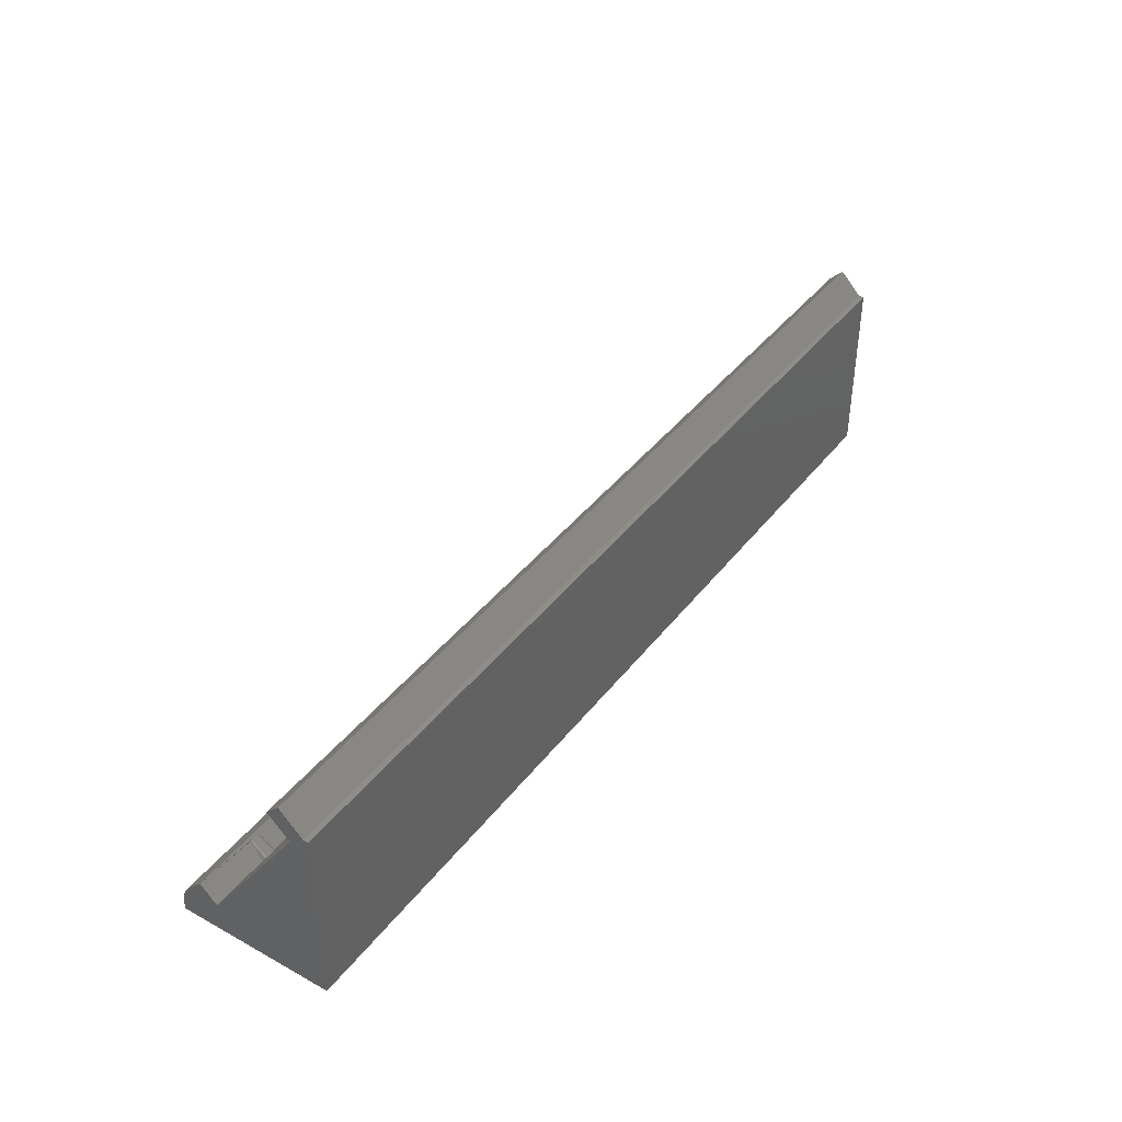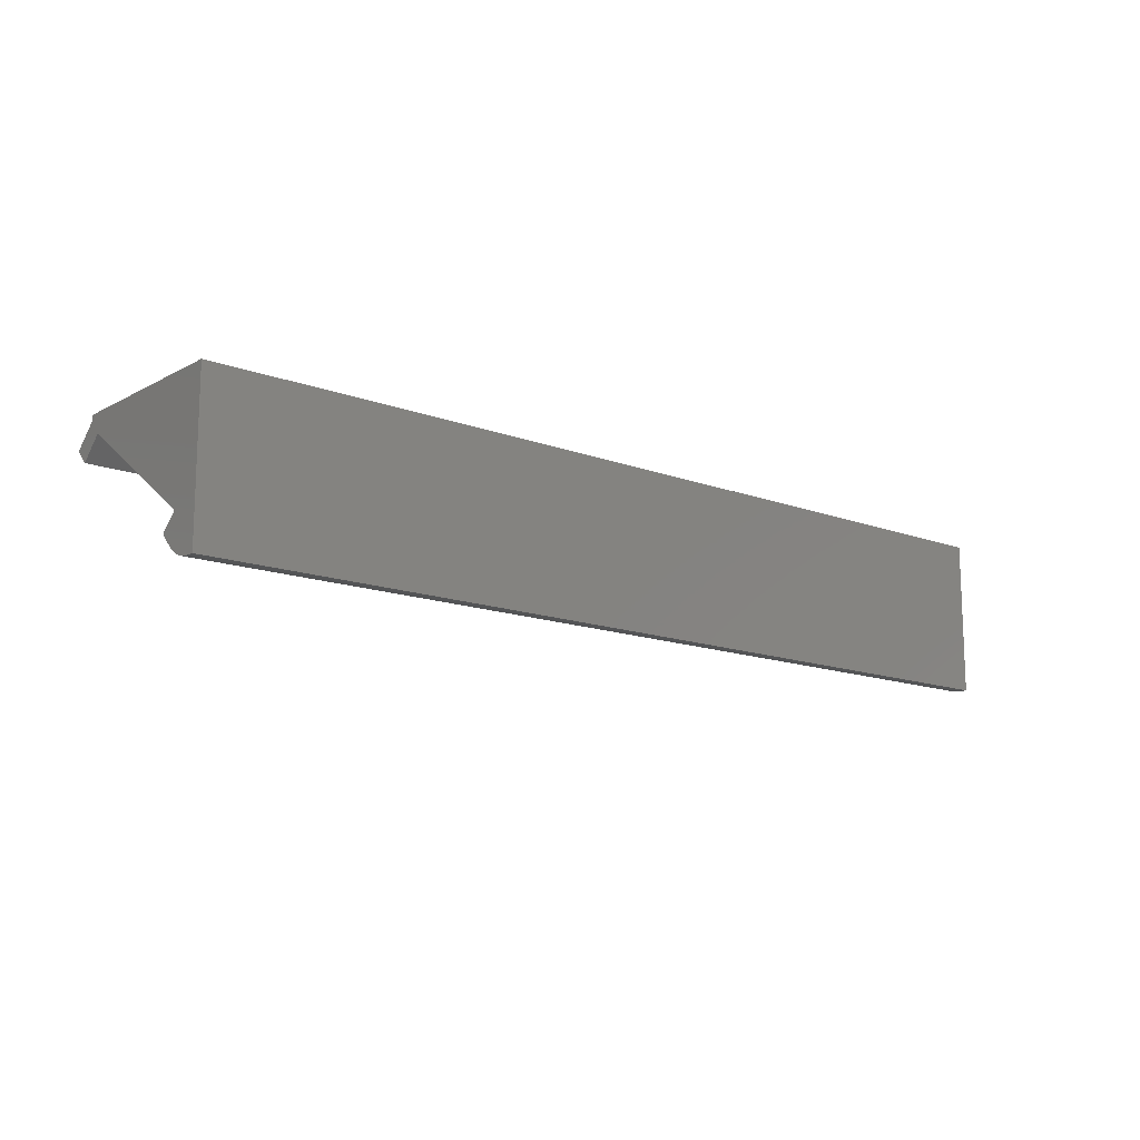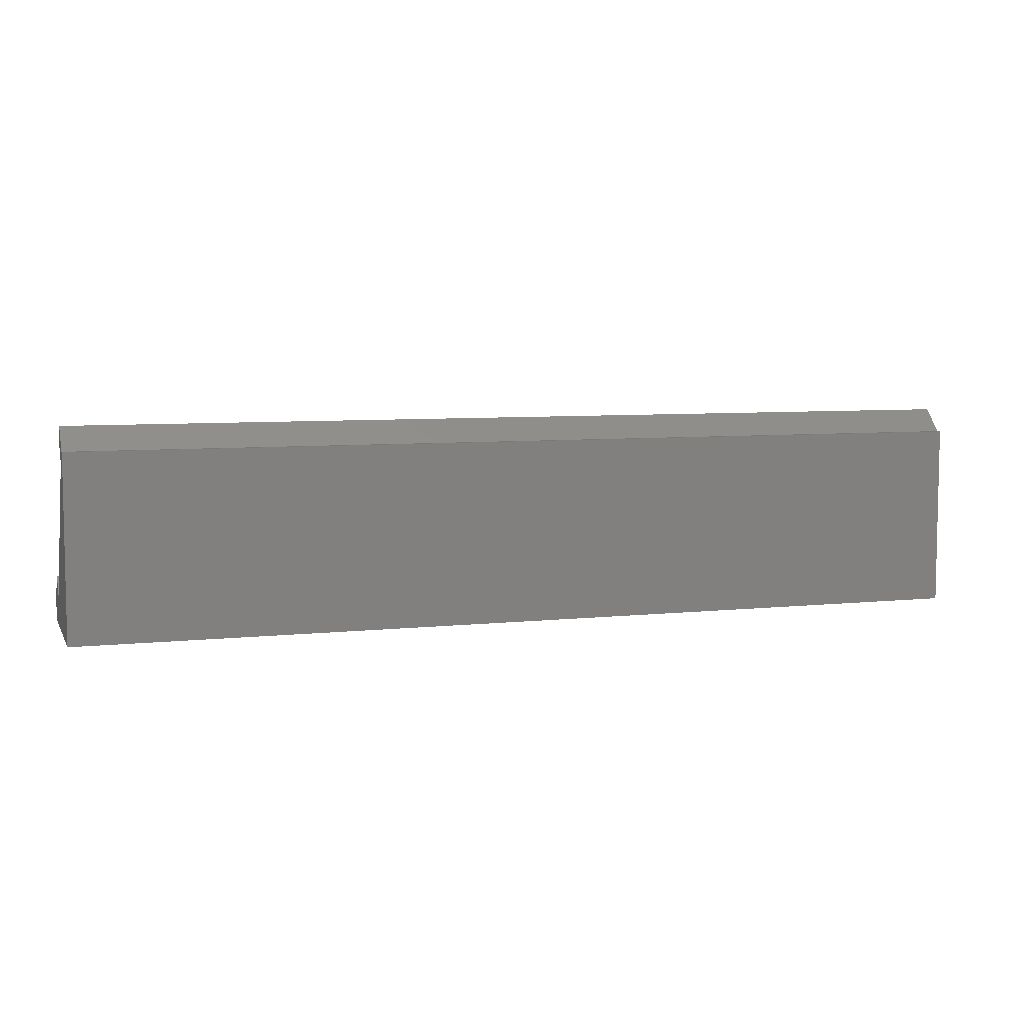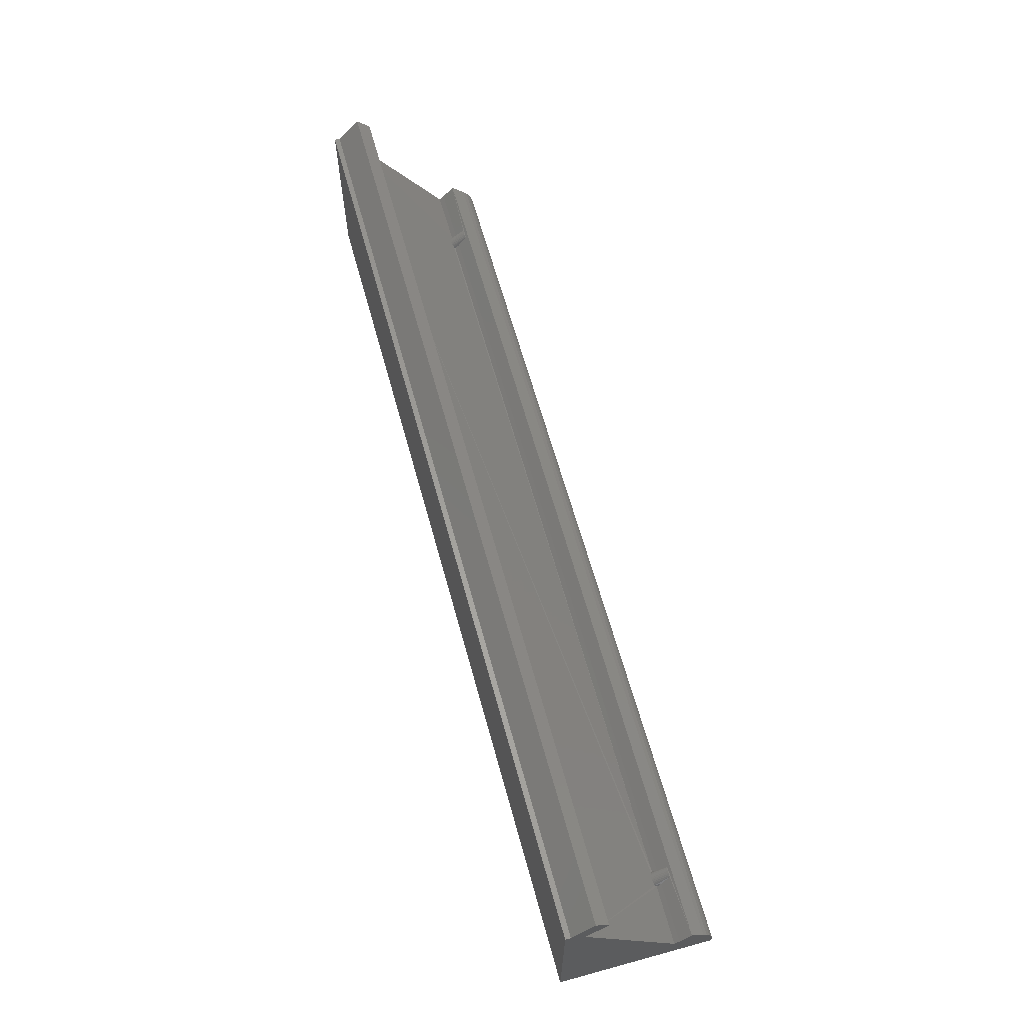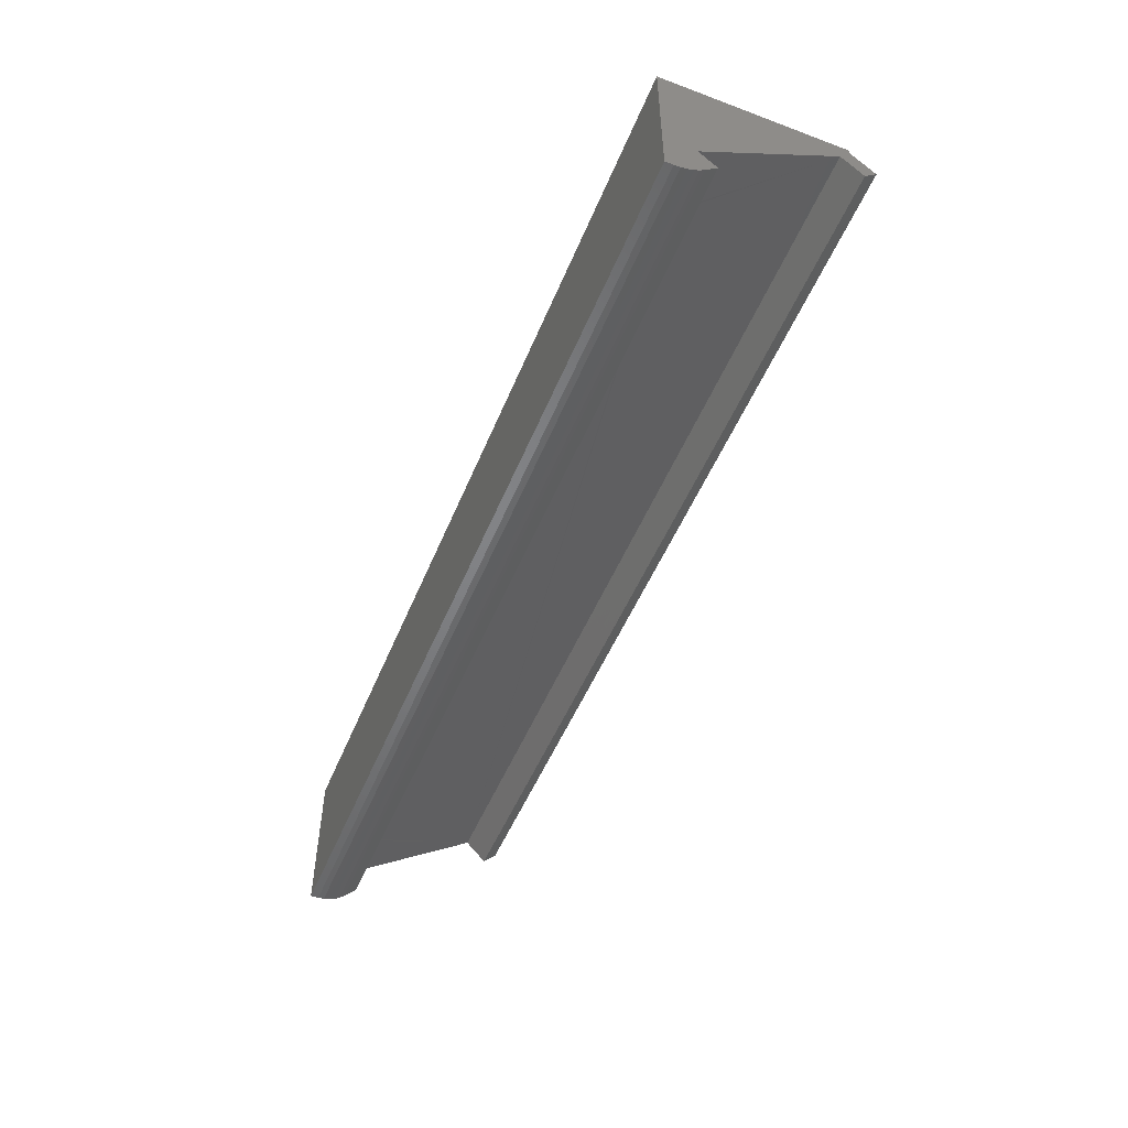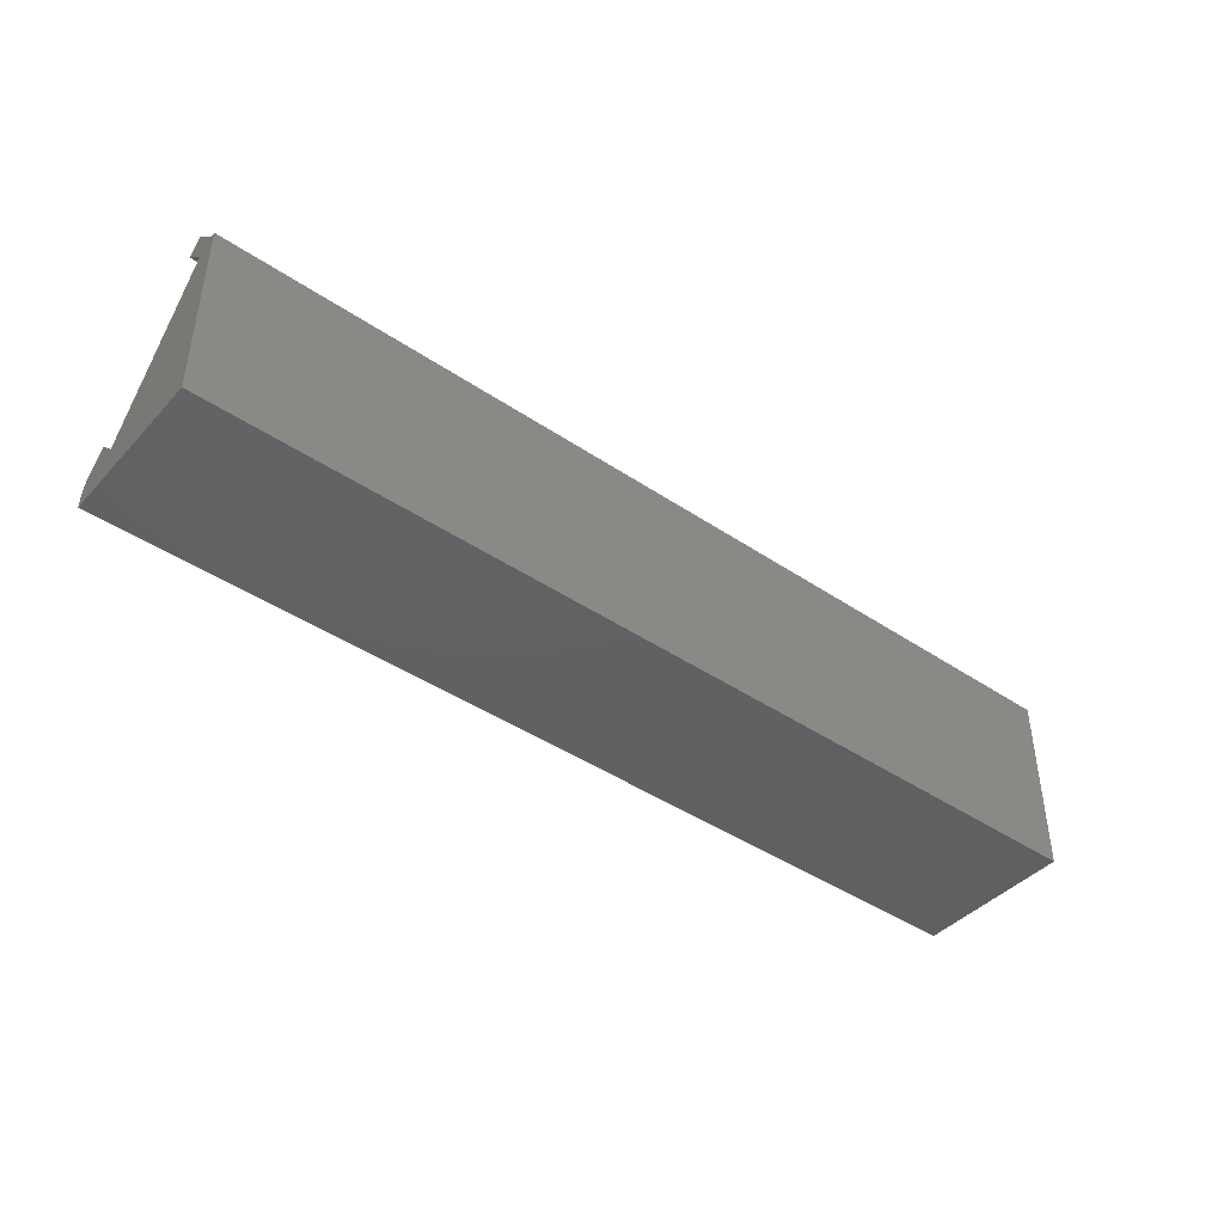
<metadata>
{"format":"stl","ext":"stl","renderer":"f3d","projection":"perspective","resolution":1024,"background":"white","views":[{"elev":40.3,"azim":123.9,"up":"+Z"},{"elev":-13.6,"azim":139.8,"up":"+Y"},{"elev":6.5,"azim":162.1,"up":"+Z"},{"elev":63.5,"azim":-105.4,"up":"+Z"},{"elev":-51.3,"azim":-112.1,"up":"+Y"},{"elev":-42.8,"azim":141.2,"up":"+Z"}]}
</metadata>
<code>
# stl→obj: 80 verts, 156 faces
v 0.3153 0.01357 0.02919
v 0.316 0.01847 0.02699
v 0.3149 0.01722 0.0257
v 0.3172 0.006075 0.03701
v 0.3169 0.01893 0.02767
v 0.3178 0.0193 0.02821
v 0.3253 0.006075 0.03701
v 0.3272 0.01357 0.02919
v 0.3264 0.01847 0.02699
v 0.3275 0.01722 0.0257
v 0.3189 0.01958 0.02862
v 0.3182 0.006438 0.03753
v 0.32 0.01975 0.02886
v 0.3194 0.006686 0.03788
v 0.3212 0.01981 0.02895
v 0.3206 0.006812 0.03806
v 0.3224 0.01975 0.02886
v 0.3218 0.006812 0.03806
v 0.3235 0.01958 0.02862
v 0.323 0.006686 0.03788
v 0.3246 0.0193 0.02821
v 0.3242 0.006438 0.03753
v 0.3256 0.01893 0.02767
v 0.3212 0.006075 0.03701
v -0.3272 0.01357 0.02919
v -0.3264 0.01847 0.02699
v -0.3275 0.01722 0.0257
v -0.3253 0.006075 0.03701
v -0.3256 0.01893 0.02767
v -0.3246 0.0193 0.02821
v -0.3172 0.006075 0.03701
v -0.3153 0.01357 0.02919
v -0.316 0.01847 0.02699
v -0.3149 0.01722 0.0257
v -0.3235 0.01958 0.02862
v -0.3242 0.006438 0.03753
v -0.3224 0.01975 0.02886
v -0.323 0.006686 0.03788
v -0.3212 0.01981 0.02895
v -0.3218 0.006812 0.03806
v -0.32 0.01975 0.02886
v -0.3206 0.006812 0.03806
v -0.3189 0.01958 0.02862
v -0.3194 0.006686 0.03788
v -0.3178 0.0193 0.02821
v -0.3182 0.006438 0.03753
v -0.3169 0.01893 0.02767
v -0.3212 0.006075 0.03701
v -0.375 0.09521 0.1392
v -0.375 0.01744 0.02549
v 0.375 0.09521 0.1392
v 0.375 0.01744 0.02549
v 0.375 0.01357 0.02919
v -0.375 0.01357 0.02919
v 0.375 0.004112 0.03906
v -0.375 0.004112 0.03906
v -0.375 -0.01562 0.0066
v -0.375 -0.01562 9.568e-19
v 0.375 -0.01562 0.0066
v 0.375 -0.01562 0
v -0.375 -0.006238 0.02893
v 0.375 -0.006238 0.02893
v 0.375 -0.009501 0.02518
v 0.375 0.1109 -7.75e-18
v 0.375 0.1109 0.1484
v 0.375 -0.01213 0.02096
v 0.375 -0.01405 0.01638
v 0.375 -0.01523 0.01155
v 0.375 0.08865 0.1668
v 0.375 0.07812 0.1562
v 0.375 0.1067 0.1484
v -0.375 -0.009501 0.02518
v -0.375 0.1109 -6.793e-18
v -0.375 -0.01523 0.01155
v -0.375 -0.01405 0.01638
v -0.375 -0.01213 0.02096
v -0.375 0.1109 0.1484
v -0.375 0.1067 0.1484
v -0.375 0.07812 0.1562
v -0.375 0.08865 0.1668
f 1 2 3
f 1 4 2
f 4 5 2
f 4 6 5
f 7 8 9
f 10 9 8
f 6 4 11
f 11 4 12
f 11 12 13
f 13 12 14
f 13 14 15
f 15 14 16
f 15 16 17
f 17 16 18
f 17 18 19
f 19 18 20
f 19 20 21
f 21 20 22
f 21 22 23
f 23 22 7
f 23 7 9
f 16 24 18
f 25 26 27
f 25 28 26
f 28 29 26
f 28 30 29
f 31 32 33
f 34 33 32
f 30 28 35
f 35 28 36
f 35 36 37
f 37 36 38
f 37 38 39
f 39 38 40
f 39 40 41
f 41 40 42
f 41 42 43
f 43 42 44
f 43 44 45
f 45 44 46
f 45 46 47
f 47 46 31
f 47 31 33
f 40 48 42
f 49 50 27
f 49 27 26
f 49 26 29
f 49 29 30
f 49 30 35
f 49 35 37
f 49 37 39
f 49 39 41
f 49 41 43
f 49 43 45
f 49 45 47
f 49 47 33
f 49 33 51
f 34 3 2
f 34 2 5
f 34 5 6
f 34 6 11
f 34 11 13
f 51 33 34
f 51 34 13
f 51 13 15
f 51 15 17
f 51 17 19
f 51 19 21
f 51 21 23
f 51 23 9
f 51 9 10
f 51 10 52
f 10 8 52
f 52 8 53
f 50 54 27
f 27 54 25
f 34 32 3
f 3 32 1
f 55 16 14
f 55 14 12
f 16 55 24
f 55 12 4
f 55 18 24
f 18 55 20
f 22 55 7
f 20 55 22
f 56 40 38
f 56 38 36
f 40 56 48
f 56 36 28
f 56 42 48
f 42 56 44
f 44 56 46
f 46 56 31
f 55 4 31
f 55 31 56
f 55 53 8
f 55 8 7
f 1 32 4
f 4 32 31
f 25 54 28
f 28 54 56
f 57 58 59
f 59 58 60
f 56 61 55
f 55 61 62
f 53 55 62
f 53 62 63
f 53 63 52
f 64 65 51
f 64 51 52
f 64 52 63
f 64 63 66
f 64 66 67
f 64 67 68
f 64 68 59
f 64 59 60
f 69 70 71
f 71 70 51
f 71 51 65
f 54 50 72
f 54 72 61
f 54 61 56
f 73 58 57
f 73 57 74
f 73 74 75
f 73 75 76
f 73 76 72
f 73 72 50
f 73 50 49
f 73 49 77
f 77 49 78
f 78 49 79
f 78 79 80
f 57 59 74
f 74 59 68
f 74 68 75
f 75 68 67
f 75 67 76
f 76 67 66
f 76 66 72
f 72 66 63
f 72 63 61
f 61 63 62
f 73 77 64
f 64 77 65
f 58 73 60
f 60 73 64
f 80 79 69
f 69 79 70
f 79 49 70
f 70 49 51
f 78 80 71
f 71 80 69
f 77 78 65
f 65 78 71

</code>
